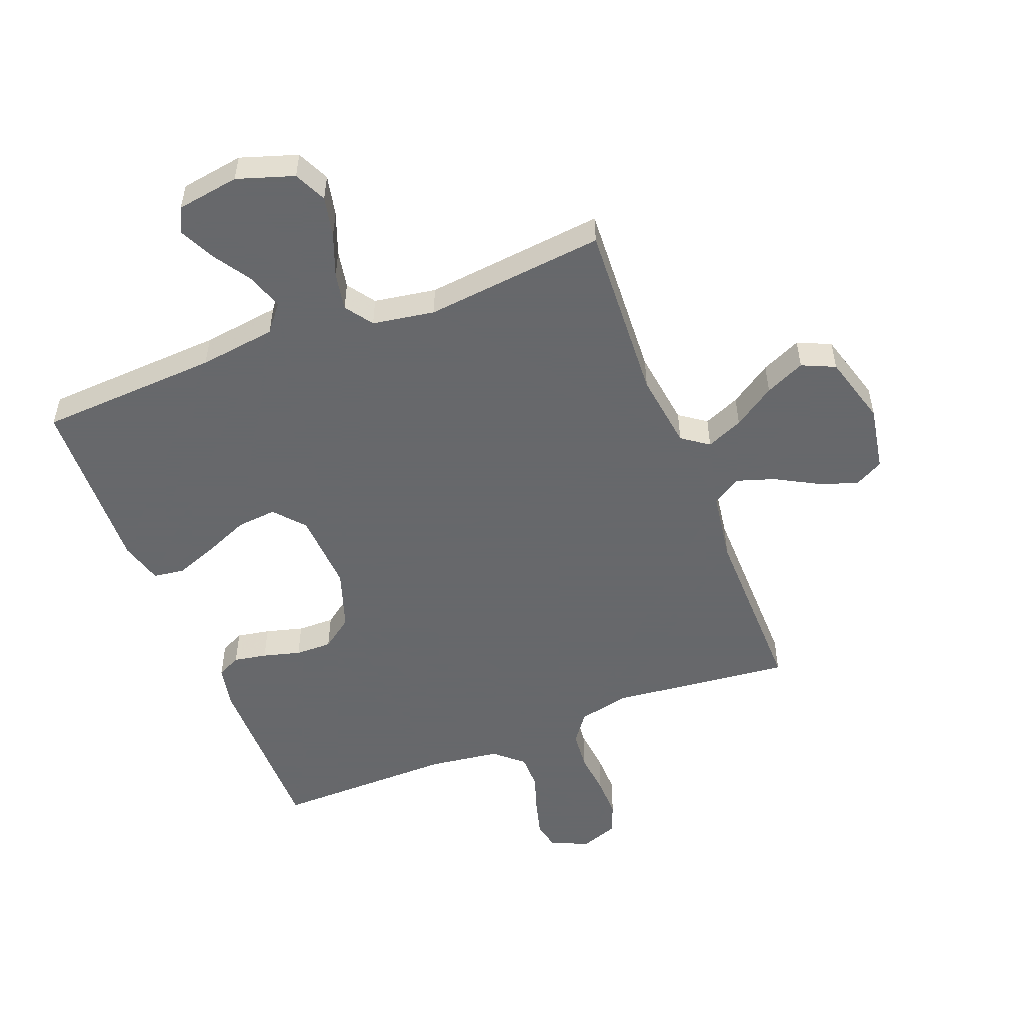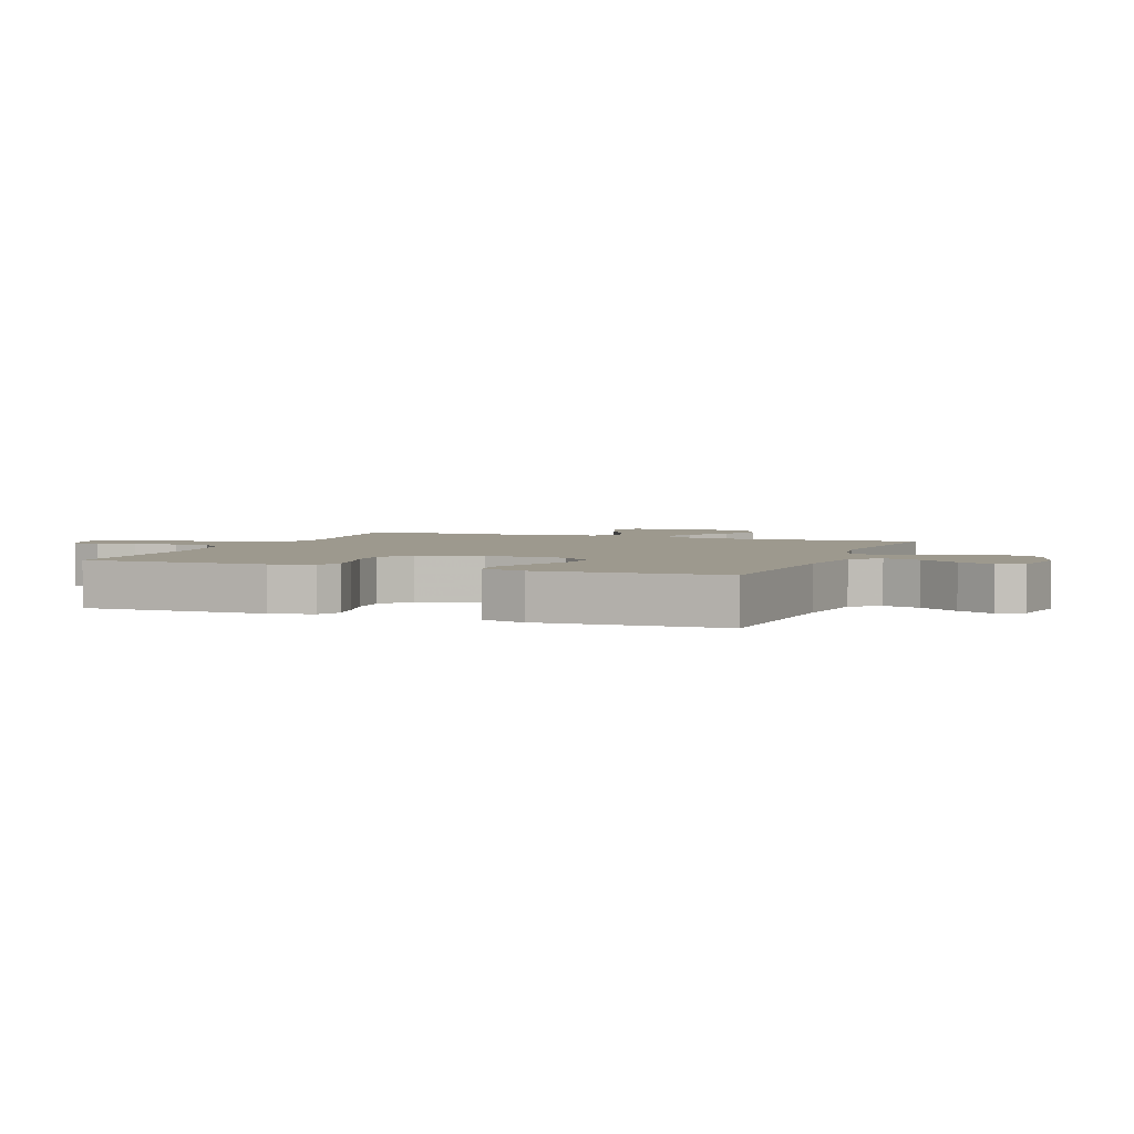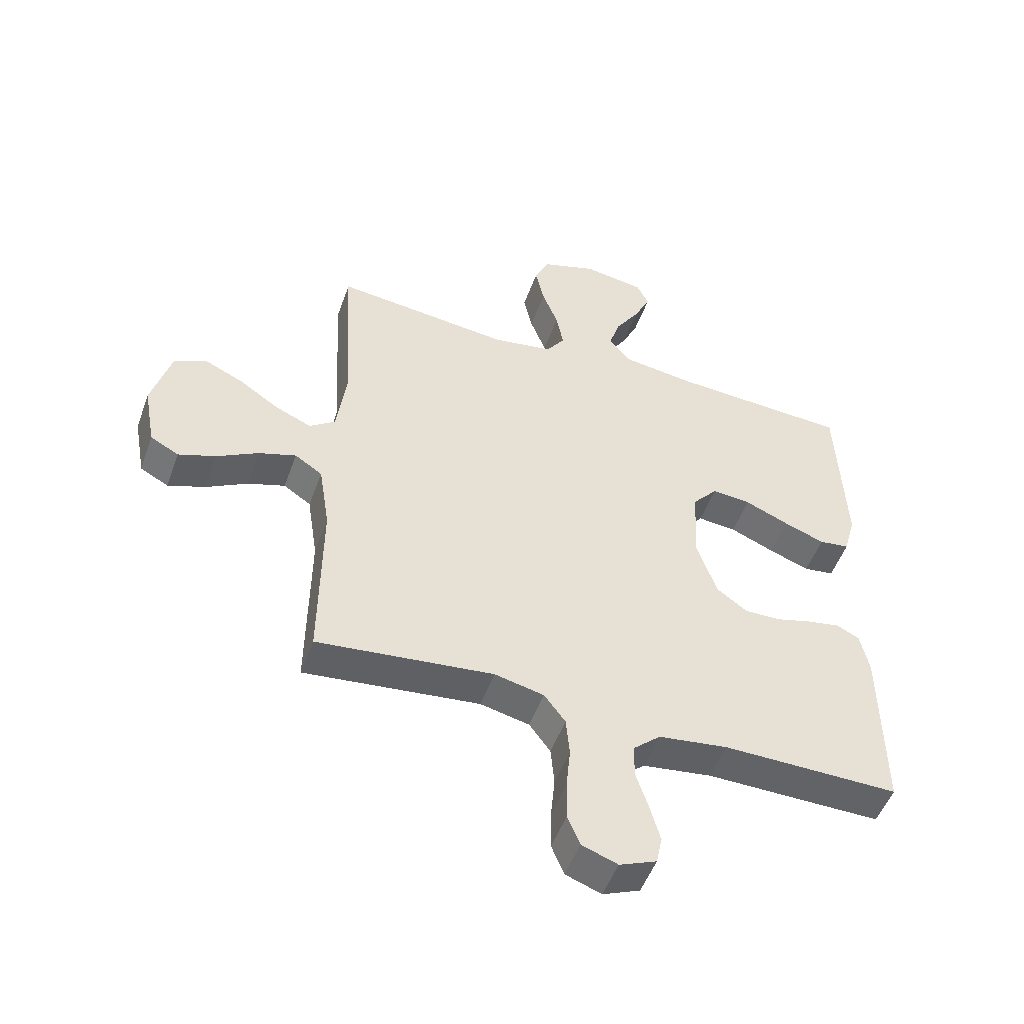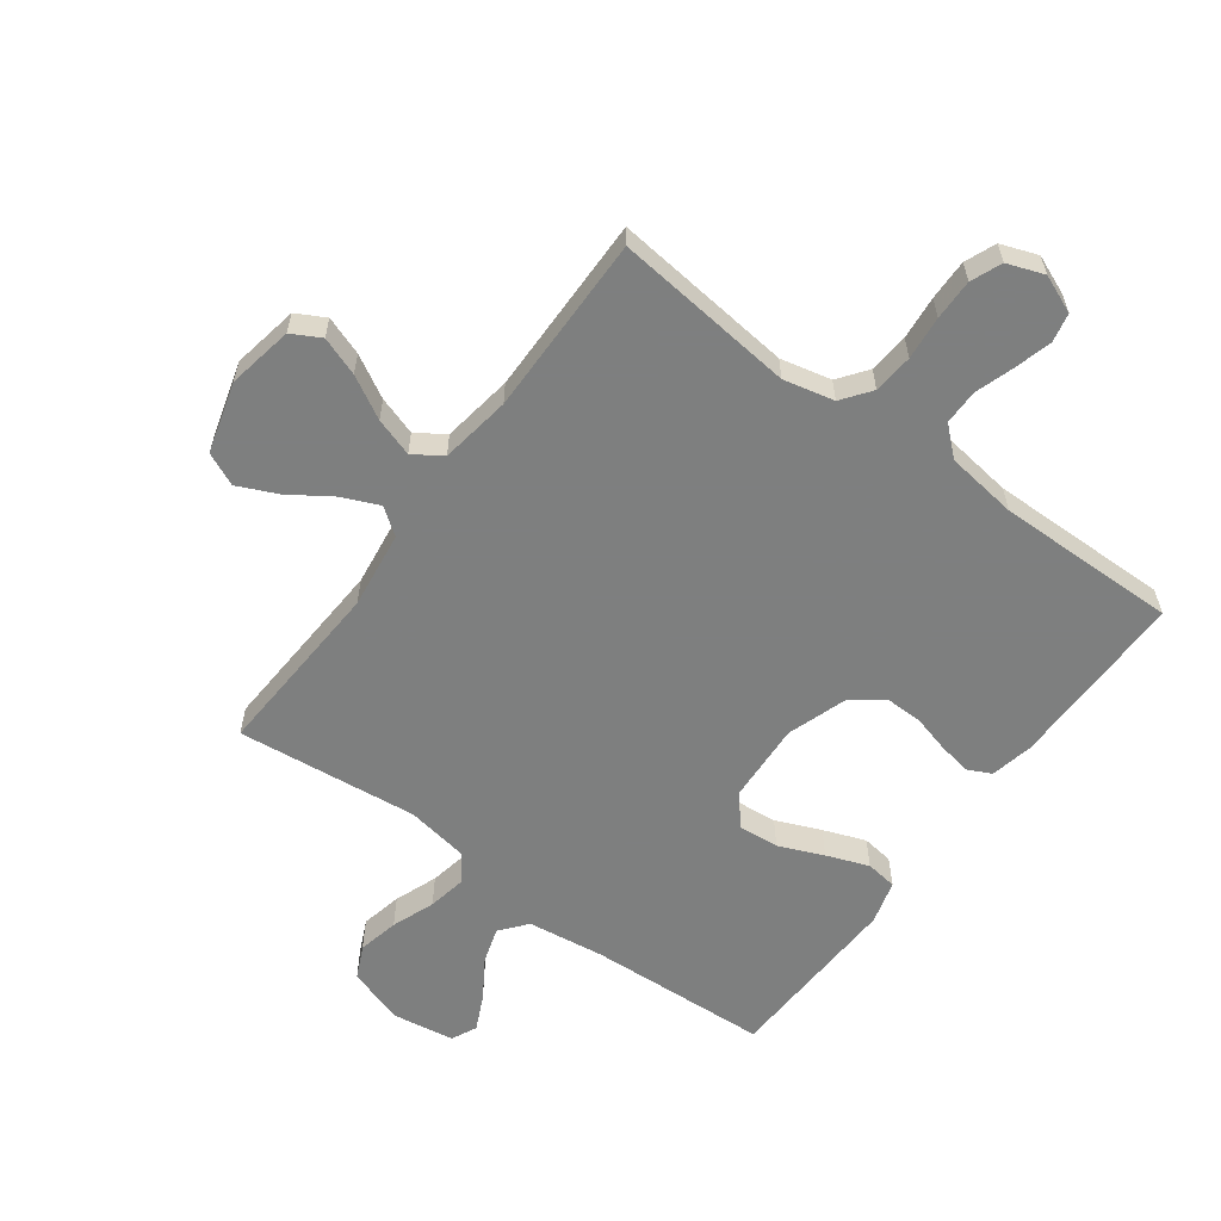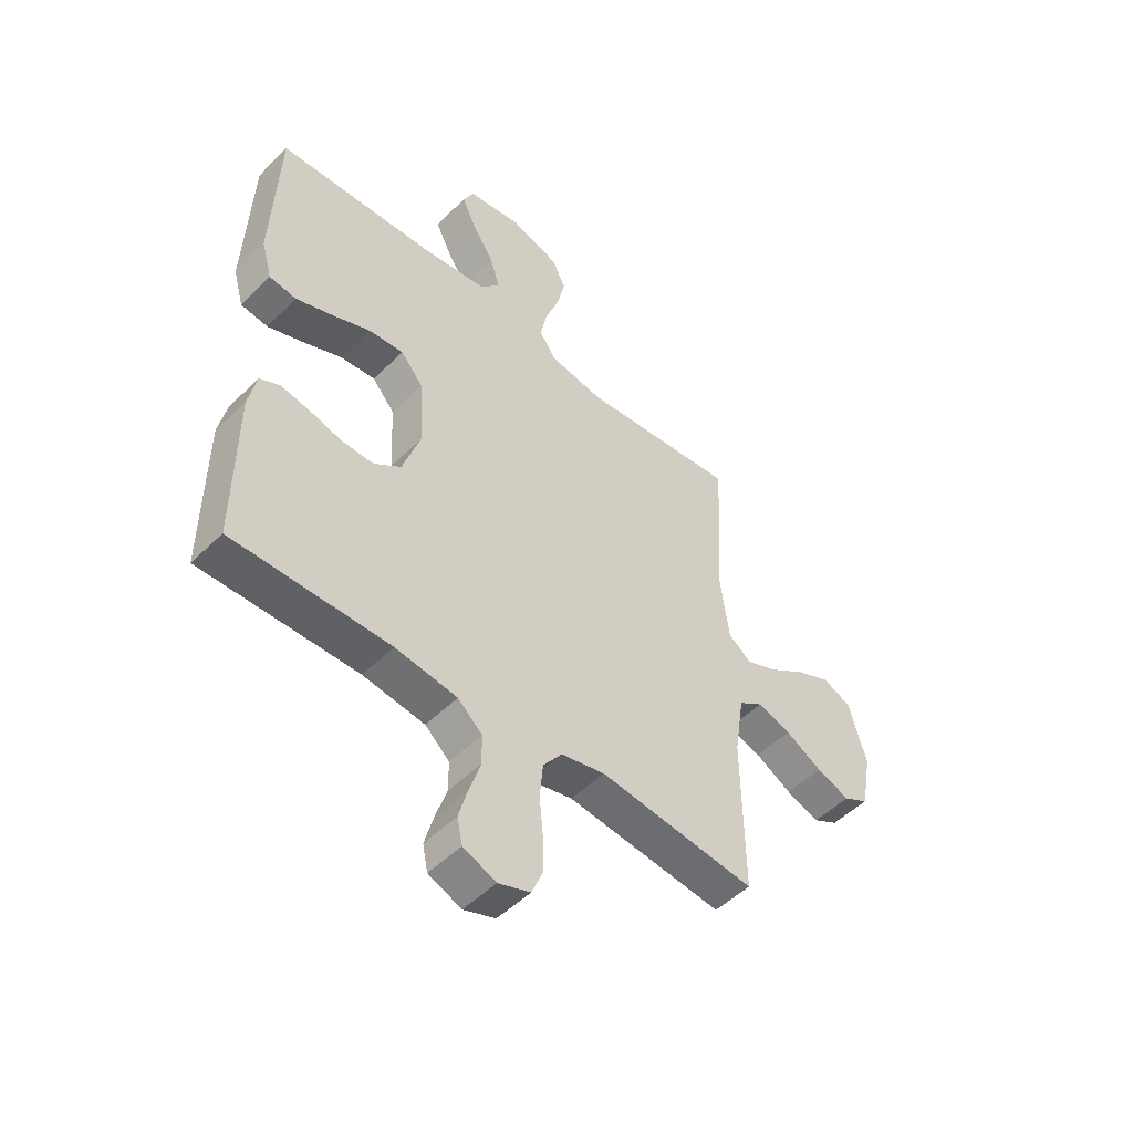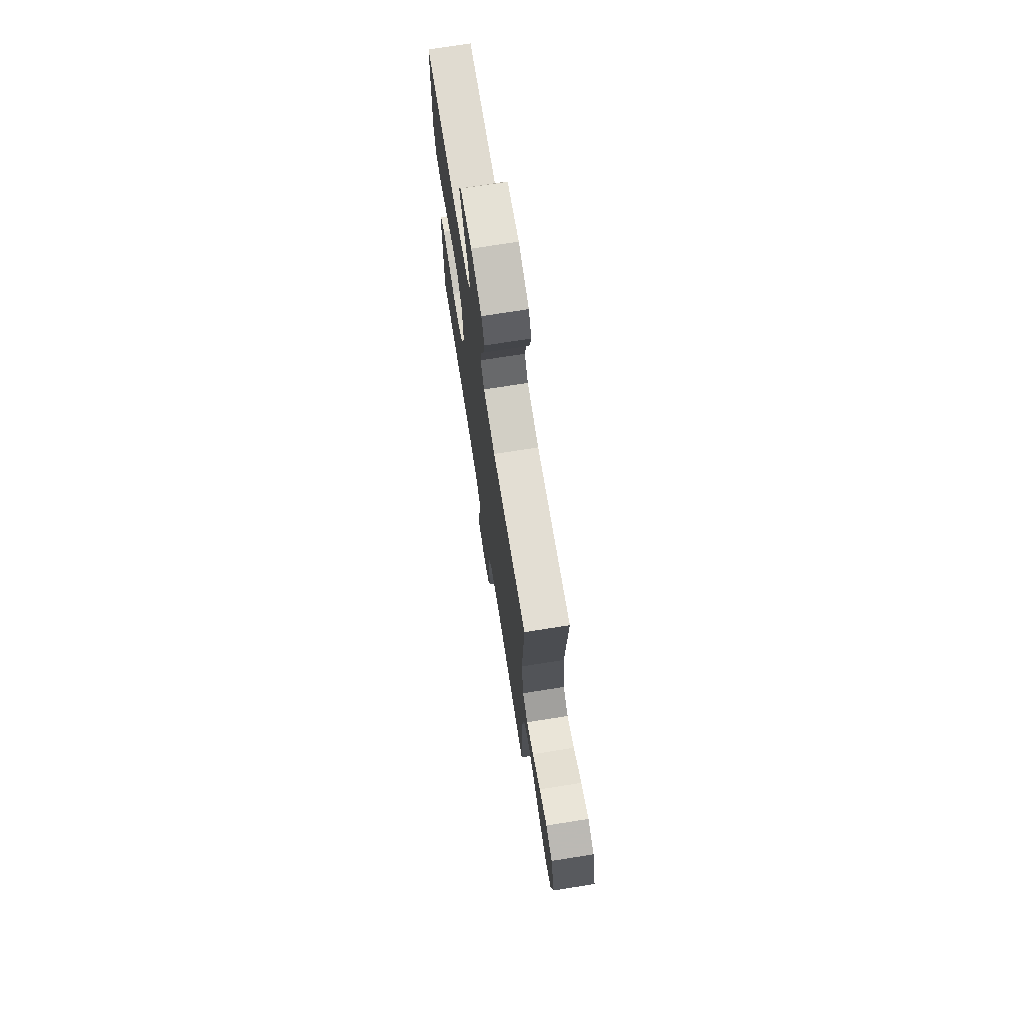
<metadata>
{"format":"obj","ext":"obj","renderer":"f3d","projection":"perspective","resolution":1024,"background":"white","views":[{"elev":-52.3,"azim":21.4,"up":"+Y"},{"elev":3.3,"azim":-68.9,"up":"+Y"},{"elev":-50.9,"azim":160.4,"up":"+Z"},{"elev":-59.6,"azim":143.7,"up":"+Y"},{"elev":-50.3,"azim":-43.0,"up":"+Z"},{"elev":73.0,"azim":81.0,"up":"+Z"}]}
</metadata>
<code>
v -0.5 0.07 0.5
v -0.2 0.07 0.516
v -0.072 0.07 0.533
v -0.036 0.07 0.577
v -0.055 0.07 0.637
v -0.096 0.07 0.701
v -0.124 0.07 0.76
v -0.104 0.07 0.802
v 0 0.07 0.818
v 0.094 0.07 0.787
v 0.119 0.07 0.733
v 0.104 0.07 0.665
v 0.077 0.07 0.594
v 0.065 0.07 0.531
v 0.097 0.07 0.485
v 0.2 0.07 0.468
v 0.5 0.07 0.5
v 0.483 0.07 0.2
v 0.5 0.07 0.072
v 0.544 0.07 0.04
v 0.605 0.07 0.066
v 0.674 0.07 0.112
v 0.74 0.07 0.142
v 0.795 0.07 0.117
v 0.828 0.07 0
v 0.808 0.07 -0.109
v 0.76 0.07 -0.135
v 0.696 0.07 -0.112
v 0.626 0.07 -0.073
v 0.562 0.07 -0.052
v 0.515 0.07 -0.083
v 0.497 0.07 -0.2
v 0.5 0.07 -0.5
v 0.2 0.07 -0.467
v 0.116 0.07 -0.486
v 0.08 0.07 -0.534
v 0.074 0.07 -0.6
v 0.081 0.07 -0.672
v 0.082 0.07 -0.74
v 0.061 0.07 -0.791
v 0 0.07 -0.813
v -0.063 0.07 -0.787
v -0.073 0.07 -0.739
v -0.056 0.07 -0.677
v -0.035 0.07 -0.613
v -0.035 0.07 -0.555
v -0.082 0.07 -0.513
v -0.2 0.07 -0.497
v -0.5 0.07 -0.5
v -0.498 0.07 -0.2
v -0.483 0.07 -0.129
v -0.444 0.07 -0.11
v -0.389 0.07 -0.12
v -0.327 0.07 -0.137
v -0.266 0.07 -0.138
v -0.214 0.07 -0.1
v -0.18 0.07 0
v -0.187 0.07 0.134
v -0.23 0.07 0.184
v -0.296 0.07 0.178
v -0.37 0.07 0.147
v -0.44 0.07 0.121
v -0.492 0.07 0.128
v -0.512 0.07 0.2
v -0.5 0 0.5
v -0.2 0 0.516
v -0.072 0 0.533
v -0.036 0 0.577
v -0.055 0 0.637
v -0.096 0 0.701
v -0.124 0 0.76
v -0.104 0 0.802
v 0 0 0.818
v 0.094 0 0.787
v 0.119 0 0.733
v 0.104 0 0.665
v 0.077 0 0.594
v 0.065 0 0.531
v 0.097 0 0.485
v 0.2 0 0.468
v 0.5 0 0.5
v 0.483 0 0.2
v 0.5 0 0.072
v 0.544 0 0.04
v 0.605 0 0.066
v 0.674 0 0.112
v 0.74 0 0.142
v 0.795 0 0.117
v 0.828 0 0
v 0.808 0 -0.109
v 0.76 0 -0.135
v 0.696 0 -0.112
v 0.626 0 -0.073
v 0.562 0 -0.052
v 0.515 0 -0.083
v 0.497 0 -0.2
v 0.5 0 -0.5
v 0.2 0 -0.467
v 0.116 0 -0.486
v 0.08 0 -0.534
v 0.074 0 -0.6
v 0.081 0 -0.672
v 0.082 0 -0.74
v 0.061 0 -0.791
v 0 0 -0.813
v -0.063 0 -0.787
v -0.073 0 -0.739
v -0.056 0 -0.677
v -0.035 0 -0.613
v -0.035 0 -0.555
v -0.082 0 -0.513
v -0.2 0 -0.497
v -0.5 0 -0.5
v -0.498 0 -0.2
v -0.483 0 -0.129
v -0.444 0 -0.11
v -0.389 0 -0.12
v -0.327 0 -0.137
v -0.266 0 -0.138
v -0.214 0 -0.1
v -0.18 0 0
v -0.187 0 0.134
v -0.23 0 0.184
v -0.296 0 0.178
v -0.37 0 0.147
v -0.44 0 0.121
v -0.492 0 0.128
v -0.512 0 0.2
f 63 64 1 2
f 60 61 62 63
f 60 63 2 3
f 59 60 3 4
f 58 59 4
f 57 58 4
f 51 52 53 54
f 49 50 51 54
f 48 49 54 55
f 47 48 55 56
f 42 43 44 45
f 40 41 42 45
f 40 45 46
f 37 38 39 40
f 37 40 46
f 36 37 46 47
f 32 33 34
f 31 32 34 35
f 26 27 28 29
f 26 29 30
f 25 26 30
f 24 25 30
f 21 22 23 24
f 20 21 24 30
f 19 20 30 31
f 16 17 18
f 15 16 18 19
f 10 11 12 13
f 10 13 14
f 9 10 14
f 8 9 14
f 5 6 7 8
f 4 5 8 14
f 57 4 14 15
f 35 36 47 56
f 31 35 56 57
f 15 19 31 57
f 66 65 128 127
f 127 126 125 124
f 67 66 127 124
f 68 67 124 123
f 68 123 122
f 68 122 121
f 118 117 116 115
f 118 115 114 113
f 119 118 113 112
f 120 119 112 111
f 109 108 107 106
f 109 106 105 104
f 110 109 104
f 104 103 102 101
f 110 104 101
f 111 110 101 100
f 98 97 96
f 99 98 96 95
f 93 92 91 90
f 94 93 90
f 94 90 89
f 94 89 88
f 88 87 86 85
f 94 88 85 84
f 95 94 84 83
f 82 81 80
f 83 82 80 79
f 77 76 75 74
f 78 77 74
f 78 74 73
f 78 73 72
f 72 71 70 69
f 78 72 69 68
f 79 78 68 121
f 120 111 100 99
f 121 120 99 95
f 121 95 83 79
f 1 65 66 2
f 2 66 67 3
f 3 67 68 4
f 4 68 69 5
f 5 69 70 6
f 6 70 71 7
f 7 71 72 8
f 8 72 73 9
f 9 73 74 10
f 10 74 75 11
f 11 75 76 12
f 12 76 77 13
f 13 77 78 14
f 14 78 79 15
f 15 79 80 16
f 16 80 81 17
f 17 81 82 18
f 18 82 83 19
f 19 83 84 20
f 20 84 85 21
f 21 85 86 22
f 22 86 87 23
f 23 87 88 24
f 24 88 89 25
f 25 89 90 26
f 26 90 91 27
f 27 91 92 28
f 28 92 93 29
f 29 93 94 30
f 30 94 95 31
f 31 95 96 32
f 32 96 97 33
f 33 97 98 34
f 34 98 99 35
f 35 99 100 36
f 36 100 101 37
f 37 101 102 38
f 38 102 103 39
f 39 103 104 40
f 40 104 105 41
f 41 105 106 42
f 42 106 107 43
f 43 107 108 44
f 44 108 109 45
f 45 109 110 46
f 46 110 111 47
f 47 111 112 48
f 48 112 113 49
f 49 113 114 50
f 50 114 115 51
f 51 115 116 52
f 52 116 117 53
f 53 117 118 54
f 54 118 119 55
f 55 119 120 56
f 56 120 121 57
f 57 121 122 58
f 58 122 123 59
f 59 123 124 60
f 60 124 125 61
f 61 125 126 62
f 62 126 127 63
f 63 127 128 64
f 64 128 65 1

</code>
